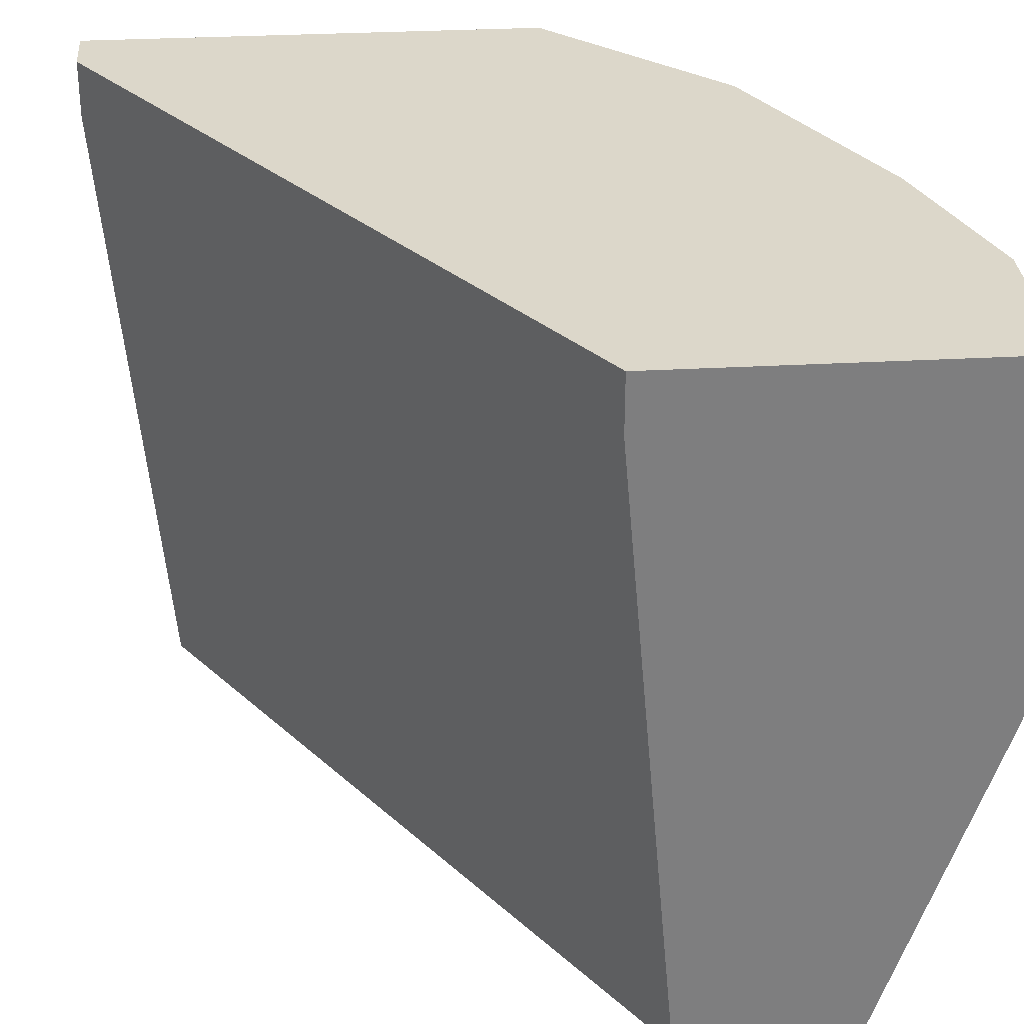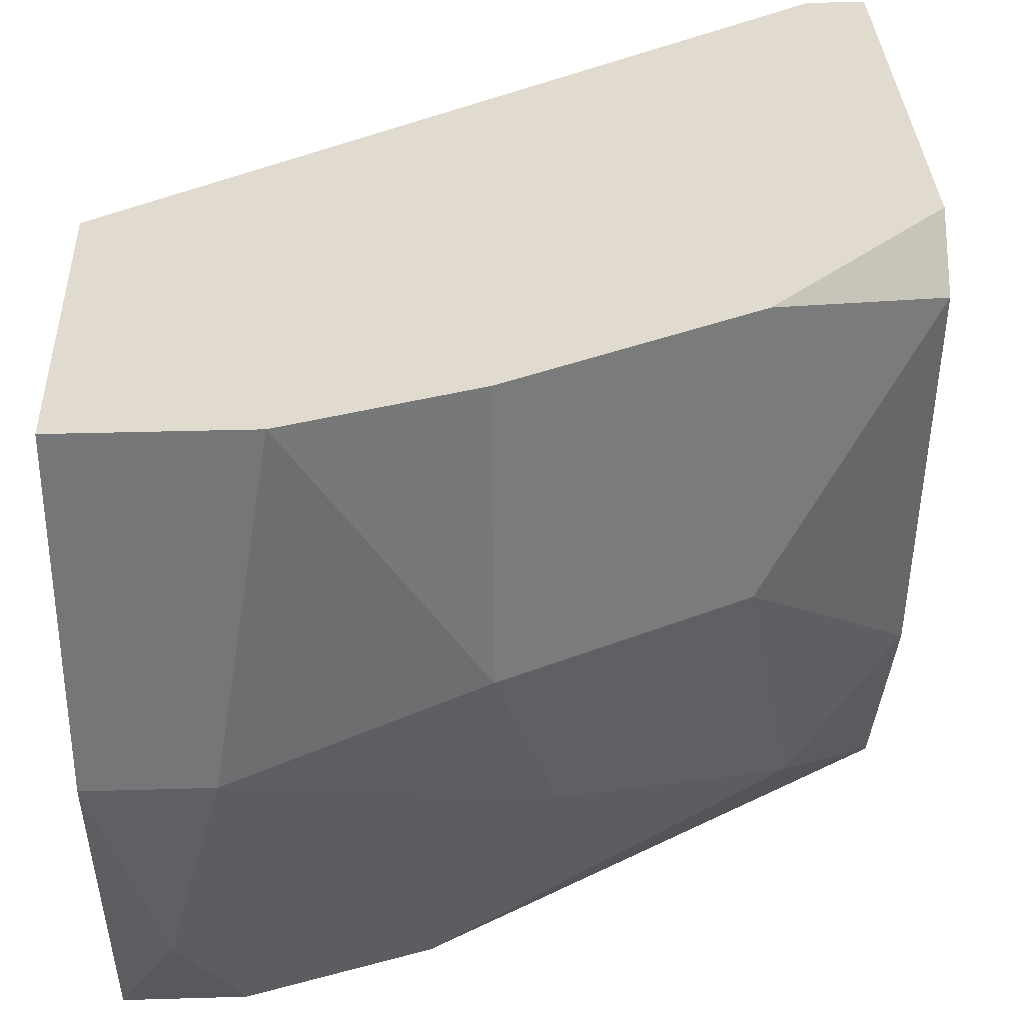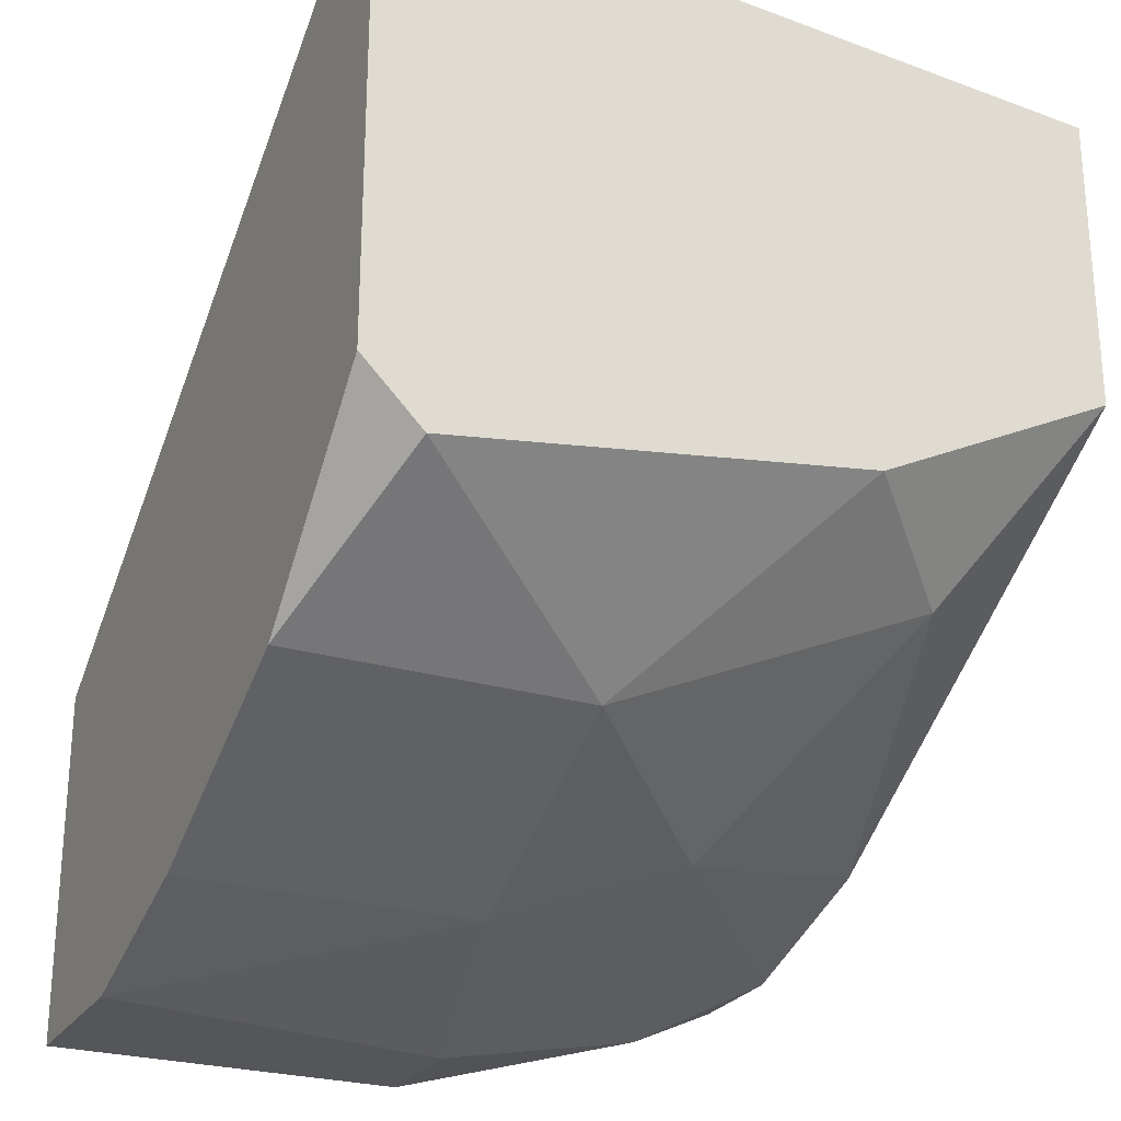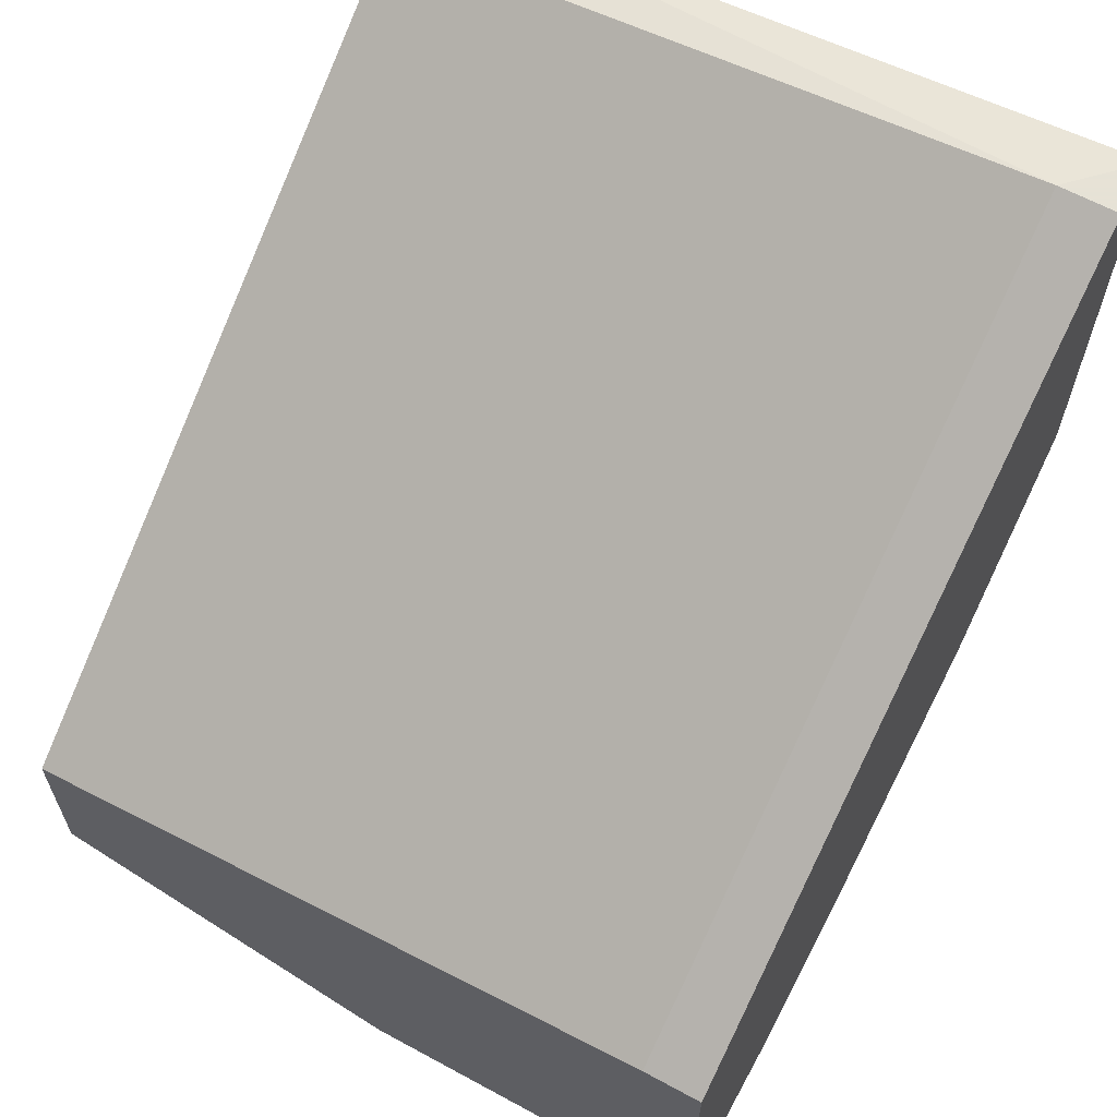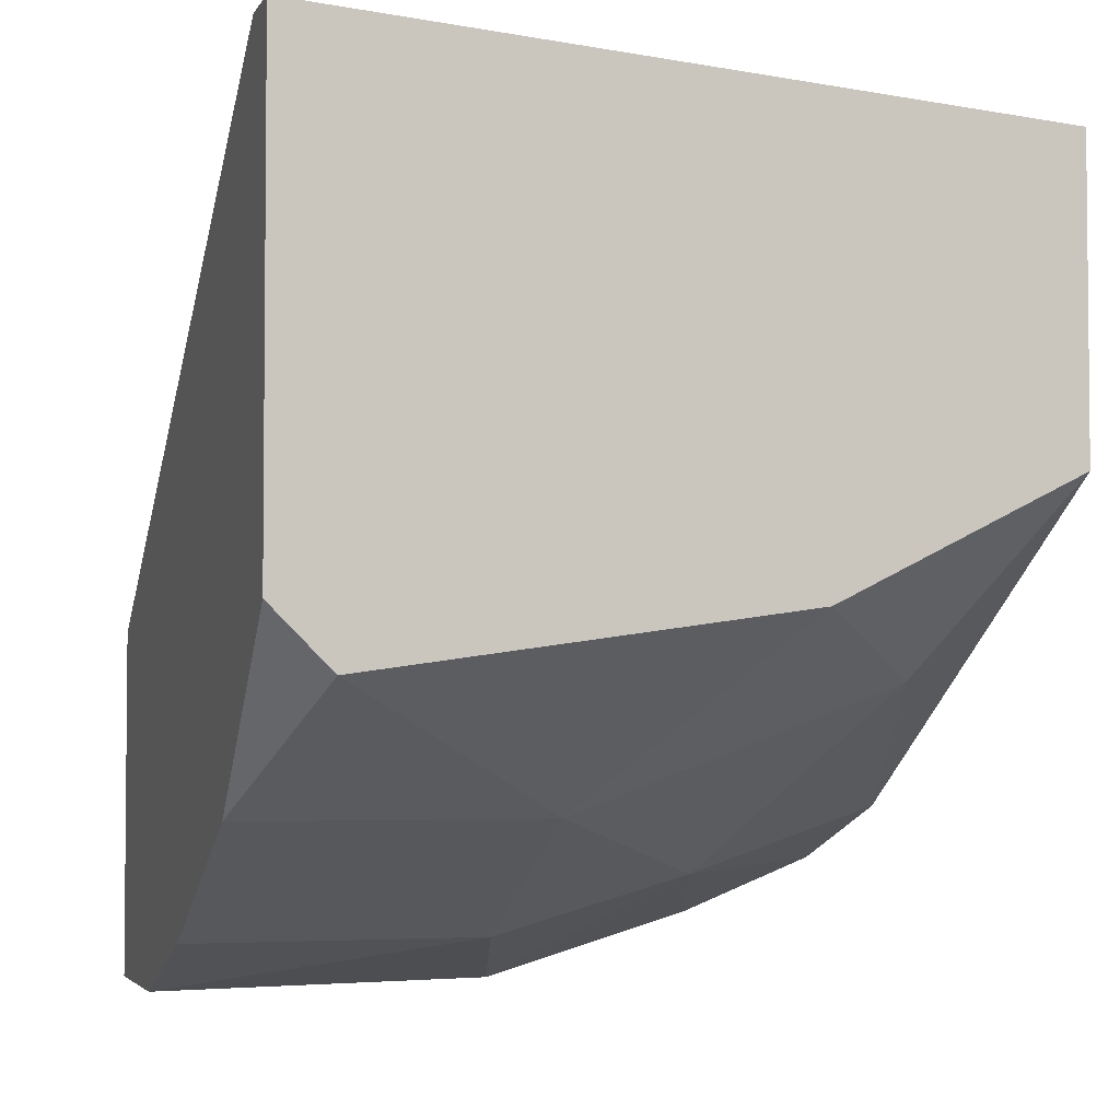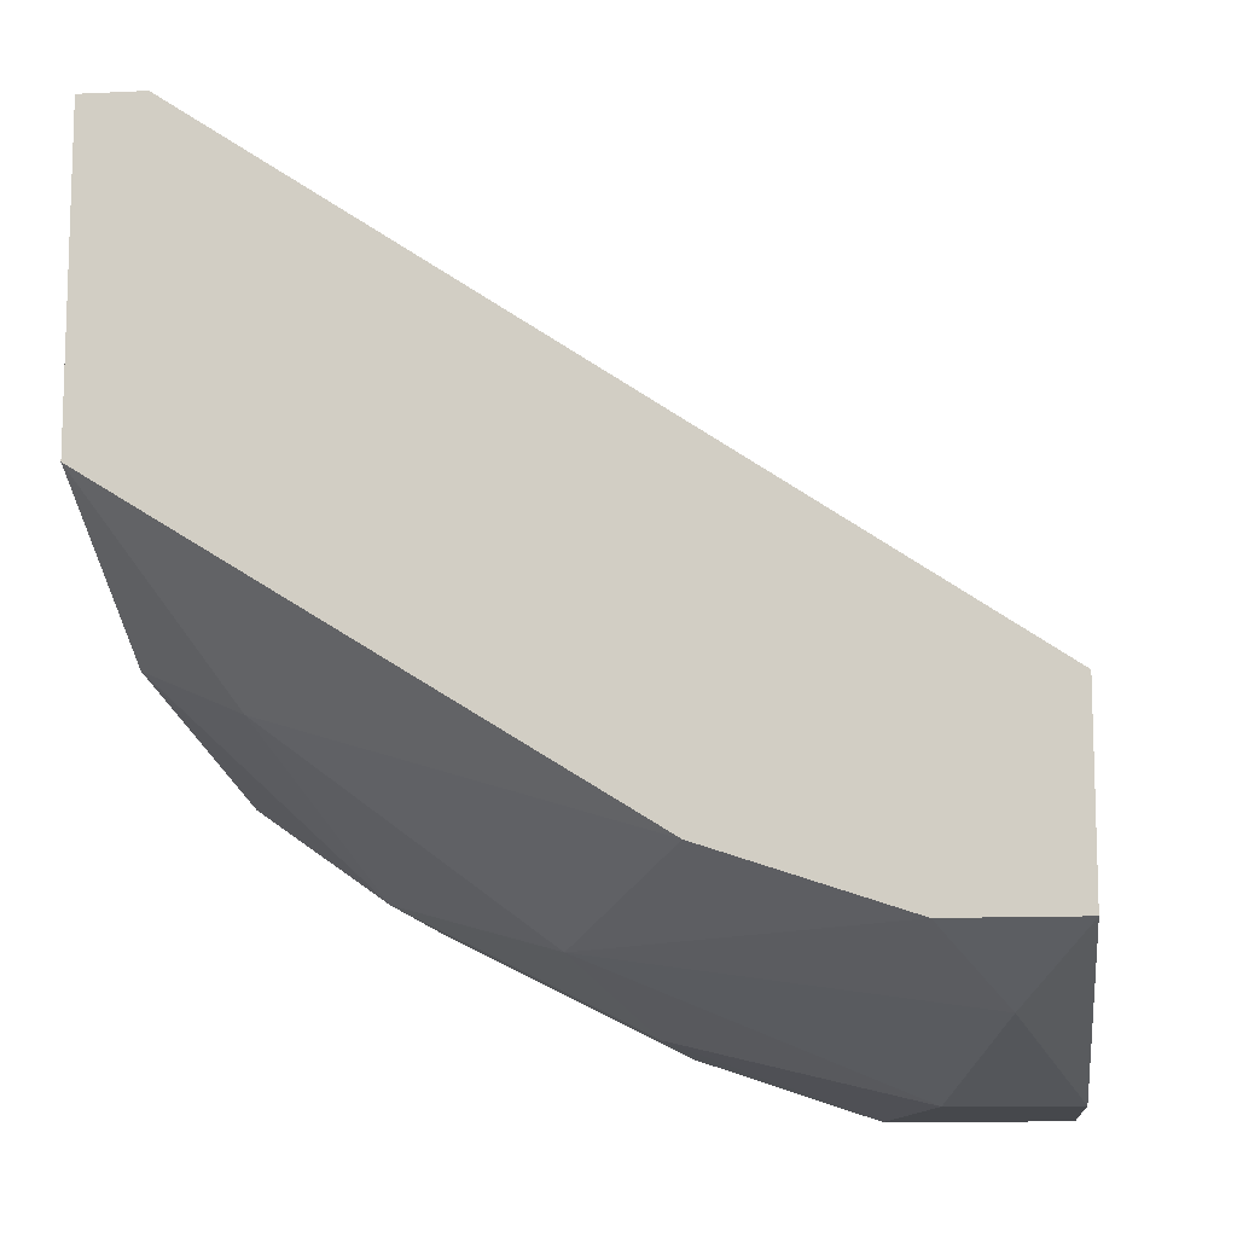
<metadata>
{"format":"obj","ext":"obj","renderer":"f3d","projection":"perspective","resolution":1024,"background":"white","views":[{"elev":30.8,"azim":-94.6,"up":"+Z"},{"elev":33.4,"azim":-2.3,"up":"+Z"},{"elev":-25.6,"azim":64.7,"up":"+Y"},{"elev":63.8,"azim":-61.3,"up":"+Y"},{"elev":-3.6,"azim":73.3,"up":"+Y"},{"elev":-11.5,"azim":-173.2,"up":"+Y"}]}
</metadata>
<code>
v 0.001984 -0.01046 0.008543
v 0.001984 -0.01435 0.0132
v 0.001984 -0.01435 0.01786
v 0.001984 -0.009685 0.01786
v 0.001984 -0.009685 0.01708
v 0.001984 -0.01279 0.008543
v 0.00276 -0.01357 0.0101
v 0.004314 -0.01435 0.01786
v 0.009749 -0.01201 0.01786
v 0.009749 -0.01201 0.01398
v 0.0113 -0.004249 0.008543
v 0.0113 -0.003472 0.01786
v 0.0113 -0.003472 0.01708
v 0.003537 -0.01435 0.0132
v 0.003537 -0.01279 0.008543
v 0.007418 -0.01279 0.01165
v 0.006645 -0.01357 0.01786
v 0.006645 -0.01357 0.01398
v 0.01053 -0.01046 0.0101
v 0.01208 -0.008133 0.008543
v 0.01208 -0.004249 0.008543
v 0.01208 -0.01046 0.01708
v 0.01208 -0.003472 0.01786
v 0.01208 -0.009685 0.01165
v 0.01208 -0.009685 0.01786
v 0.005867 -0.01201 0.008543
f 2 3 1
f 2 1 6
f 1 3 4
f 1 4 5
f 11 1 5
f 1 15 6
f 21 1 11
f 1 20 15
f 20 1 21
f 3 2 14
f 2 6 7
f 14 2 7
f 3 12 4
f 3 14 8
f 17 3 8
f 12 3 17
f 4 13 5
f 4 12 13
f 13 11 5
f 6 15 7
f 16 14 7
f 15 16 7
f 14 18 8
f 18 17 8
f 17 10 9
f 10 22 9
f 25 17 9
f 22 25 9
f 16 10 18
f 16 19 10
f 10 17 18
f 10 19 24
f 22 10 24
f 21 11 13
f 12 23 13
f 12 17 23
f 23 21 13
f 14 16 18
f 16 15 26
f 15 20 26
f 19 16 26
f 23 17 25
f 19 20 24
f 20 19 26
f 22 20 21
f 20 22 24
f 22 21 23
f 22 23 25

</code>
